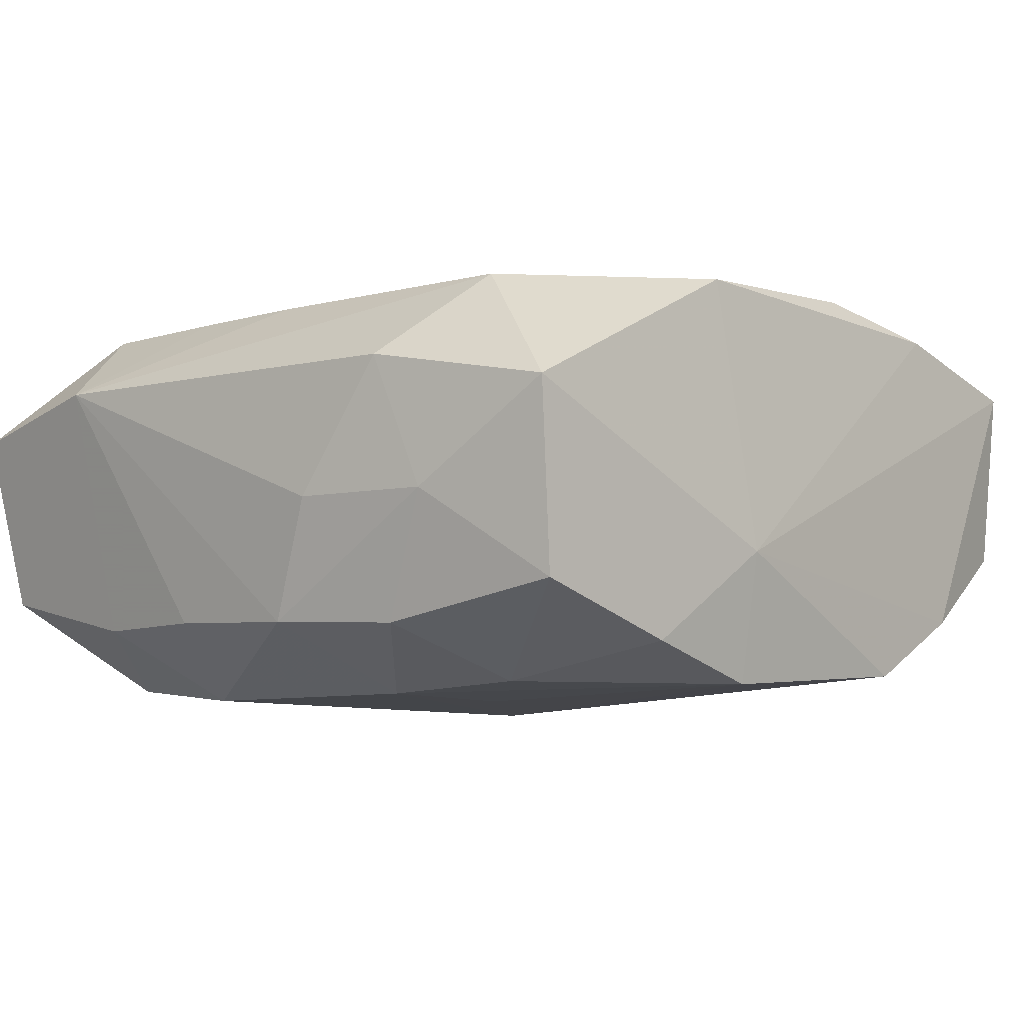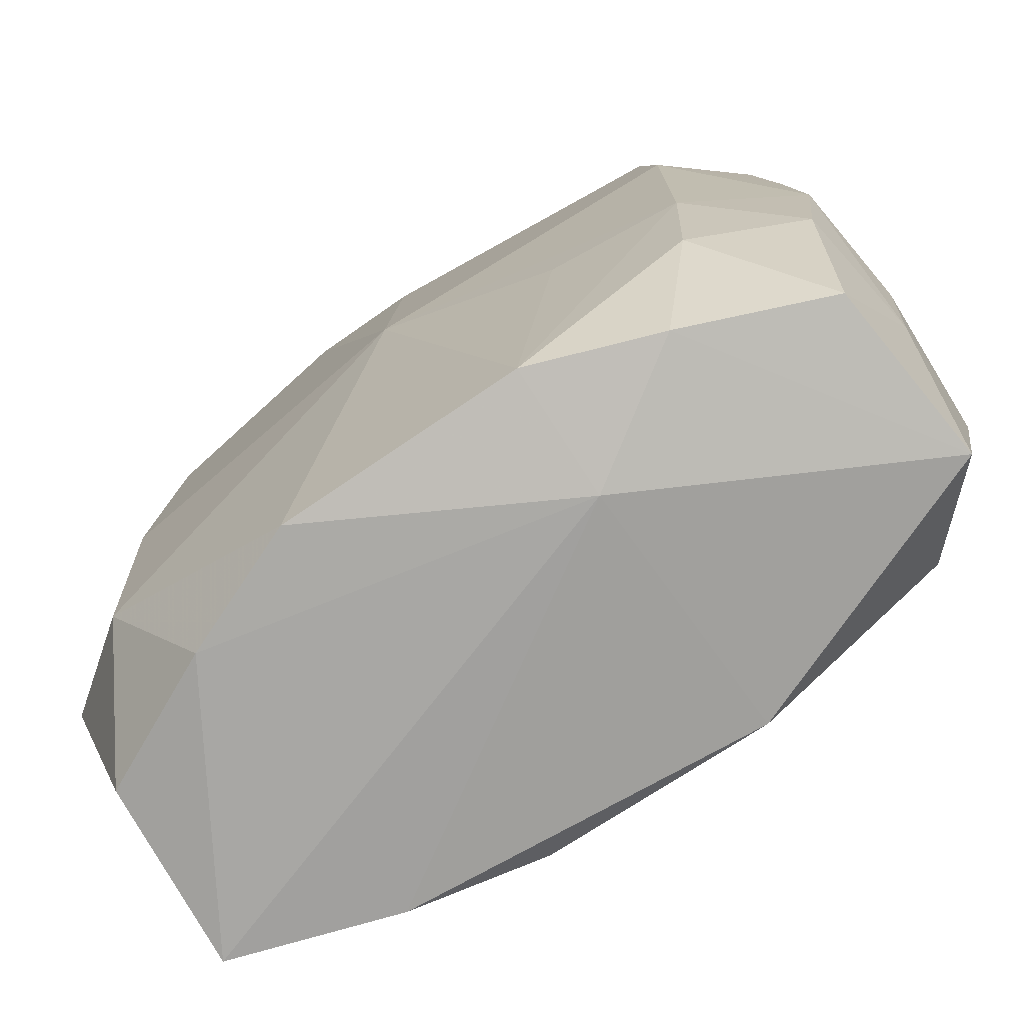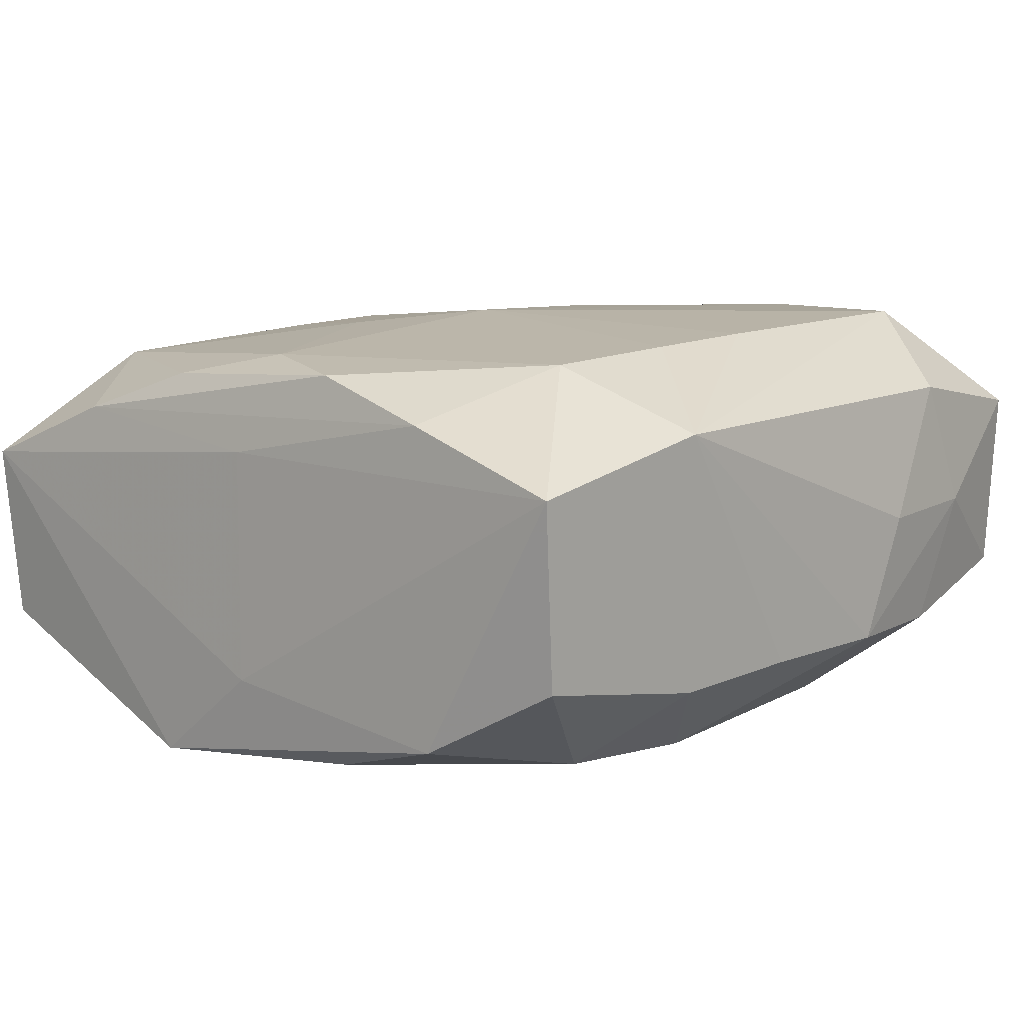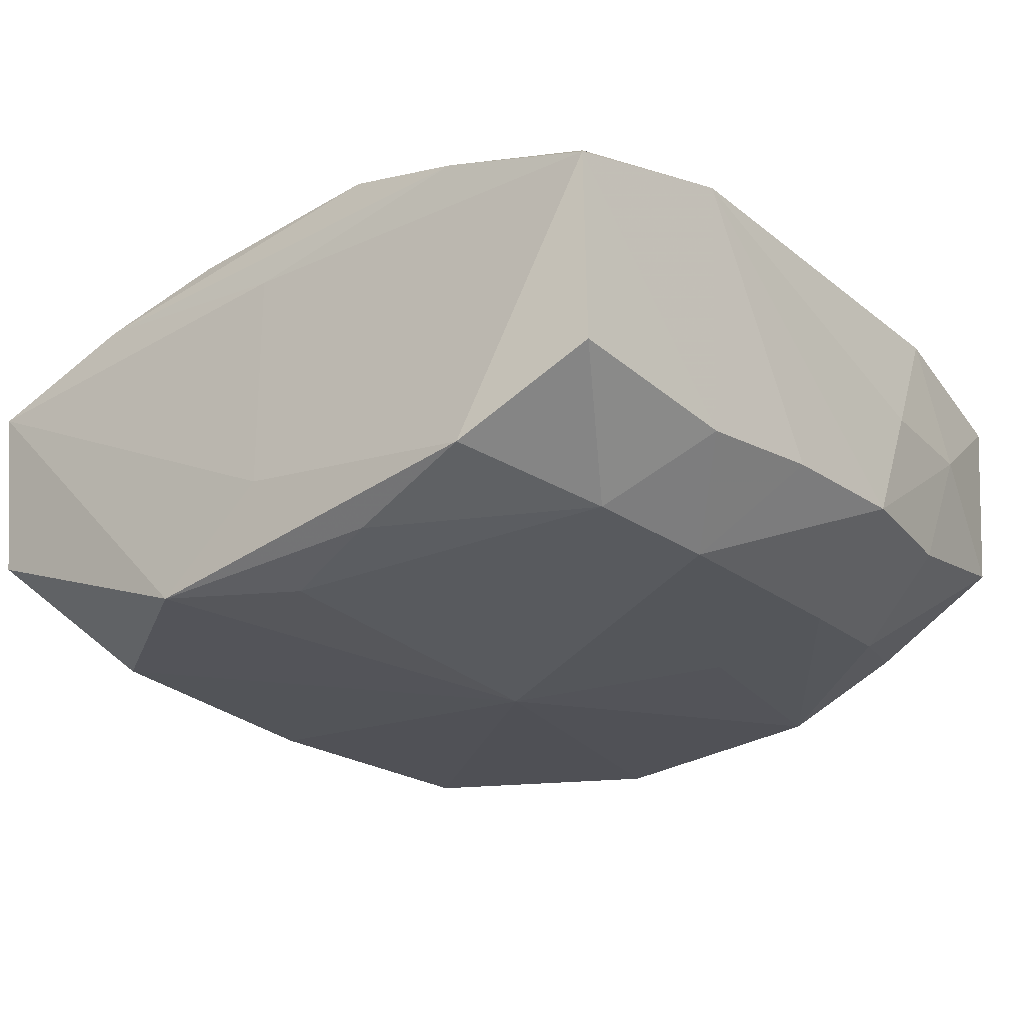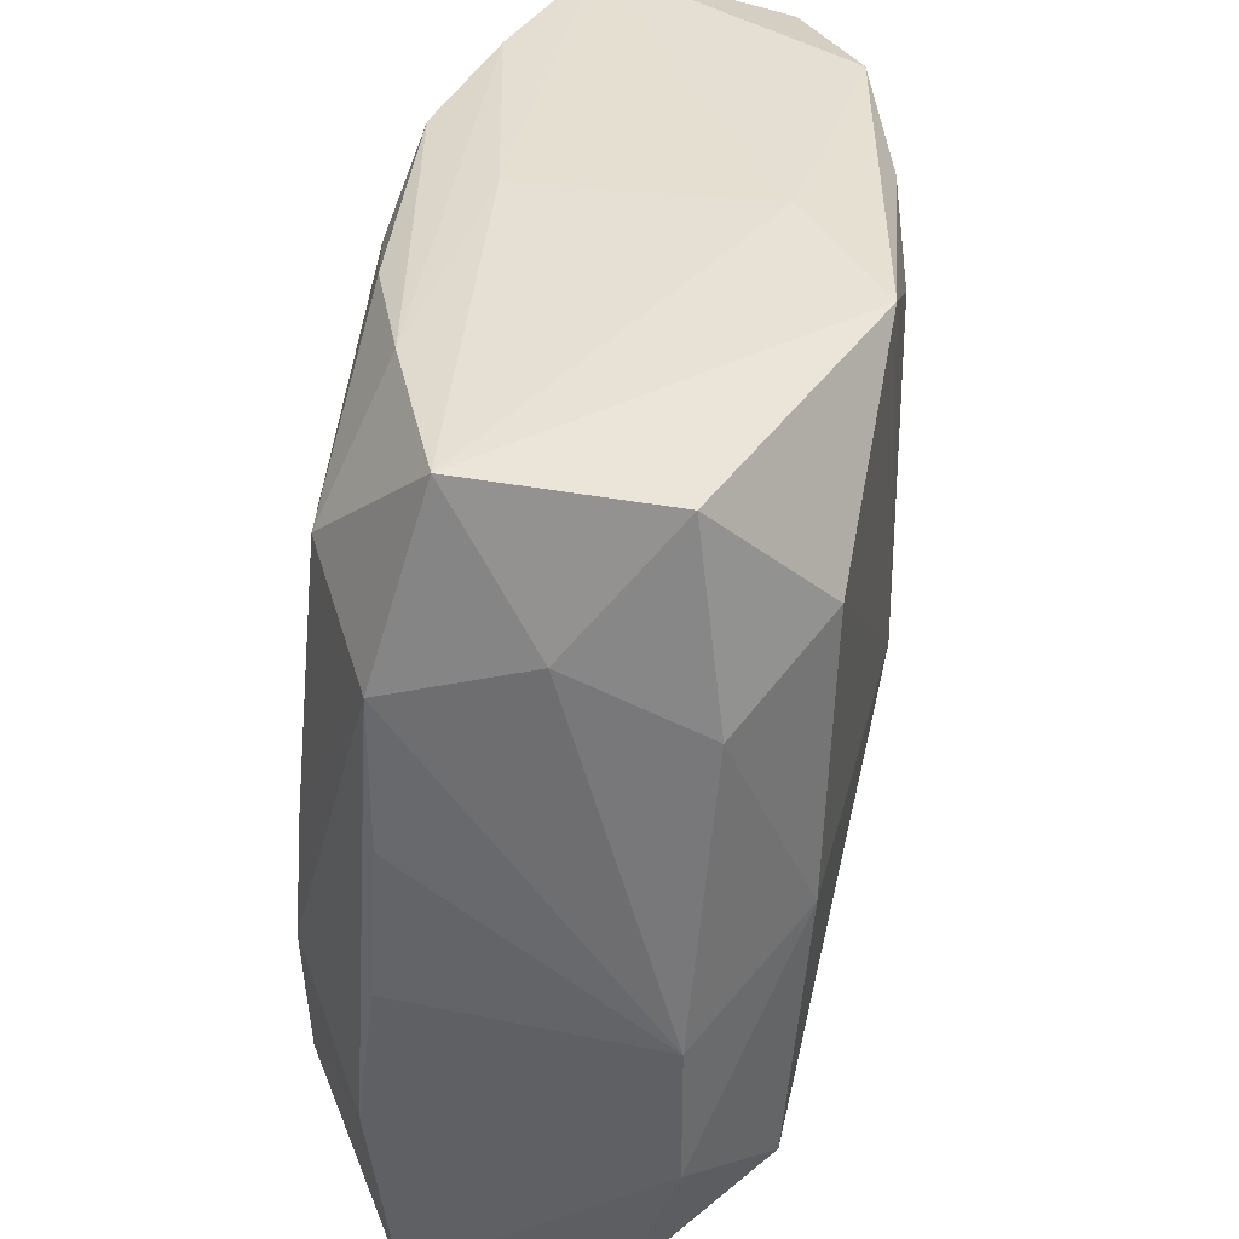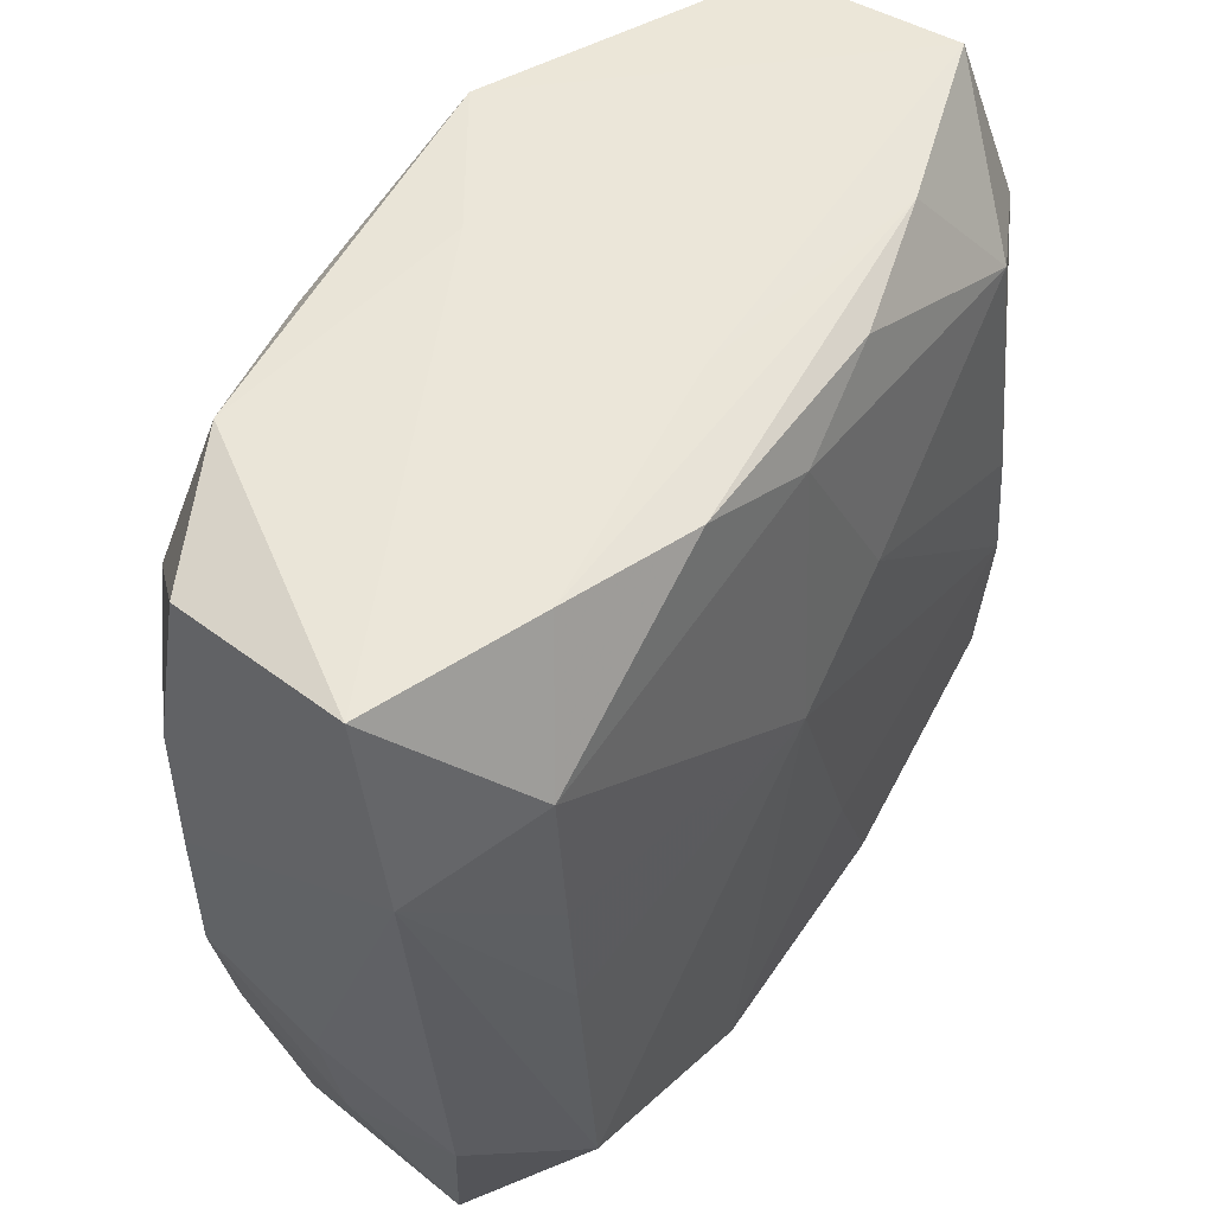
<metadata>
{"format":"obj","ext":"obj","renderer":"f3d","projection":"perspective","resolution":1024,"background":"white","views":[{"elev":0.3,"azim":-49.4,"up":"+Z"},{"elev":-78.7,"azim":-145.0,"up":"+Y"},{"elev":6.5,"azim":-138.4,"up":"+Z"},{"elev":-27.1,"azim":-141.8,"up":"+Z"},{"elev":37.2,"azim":97.9,"up":"+Y"},{"elev":56.1,"azim":-54.0,"up":"+Y"}]}
</metadata>
<code>
v 0.02235 -0.01133 -0.005927
v 0.006067 0.02073 -0.01183
v -0.01707 0.005985 -0.01063
v -0.006274 0.01946 -0.0111
v -0.002206 0.004312 0.0117
v 0.02184 0.01403 -0.0007716
v 0.02042 -0.02016 -0.003269
v -0.01629 0.01326 -0.0106
v 0.005871 -0.01879 0.01135
v -0.006166 -0.02185 -0.002174
v 0.002387 -0.009967 0.0117
v 0.02032 0.021 0.003501
v 0.005484 0.01998 0.008477
v -0.006238 -0.01941 0.0117
v 0.01698 -0.0149 -0.009503
v -0.01289 0.02113 0.006628
v -0.02209 -0.01333 0.00105
v 0.02125 -0.02034 0.006344
v 0.02188 -0.01022 0.007441
v -0.000273 0.02122 0.004649
v -0.02199 0.00354 -0.00607
v -0.006366 -0.02109 -0.008922
v 0.00411 0.008026 0.01097
v -0.01291 -0.02092 -0.006396
v -0.01335 0.02081 -0.009251
v -0.0002523 0.01806 0.009592
v 0.01652 0.001042 0.01042
v -0.02026 -0.01995 -0.003145
v -0.0002906 0.02114 -0.007258
v -0.02095 -0.02004 0.006264
v -0.01656 -0.00666 -0.009536
v 0.01666 -0.00536 0.0109
v 0.01999 0.02009 -0.00581
v -0.01571 -0.01365 -0.008578
v -0.006196 0.02057 0.008765
v -0.01705 -0.01352 0.01154
v -0.0224 -0.003968 -0.005707
v 0.01587 0.01475 0.009166
v 0.02207 -0.002995 0.006488
v 0.02273 -0.003912 -0.005961
v 0.01309 -0.02148 -0.006643
v -0.02209 -0.01038 0.007486
v 0.0219 0.01194 0.006045
v 0.01712 -0.0003109 -0.01057
v 0.01612 0.01369 -0.01089
v -0.0002822 0.0174 -0.01201
v -0.02117 0.01032 -0.006795
v 0.01585 -0.0126 0.01085
v -0.000208 -0.0004957 -0.01229
v -0.009583 -0.007234 -0.01039
v 0.0128 -0.01995 0.009423
v -0.02028 0.01965 -0.005668
v -0.02257 0.01186 0.006169
v 0.006353 -0.02179 -0.00926
v -0.01695 0.007285 0.01008
v -0.02284 -0.006216 0.0005915
v 0.02209 0.004597 0.006011
v -0.02126 0.02122 0.003628
v -0.01671 0.01493 0.009416
v 0.02133 0.01081 -0.007078
v -0.0001078 -0.01584 0.01162
v 0.01205 0.02073 0.006434
v -0.02142 -0.01087 -0.005531
v -0.01709 0.0009101 0.01059
f 29 12 2
f 2 45 49
f 33 2 12
f 45 2 33
f 10 24 22
f 20 12 29
f 11 32 5
f 9 11 61
f 38 43 12
f 7 15 1
f 18 7 1
f 49 45 44
f 44 15 49
f 40 1 44
f 44 1 15
f 49 8 46
f 46 2 49
f 45 33 60
f 40 44 60
f 60 44 45
f 41 15 7
f 41 18 10
f 41 7 18
f 49 15 54
f 54 22 49
f 15 41 54
f 10 22 54
f 54 41 10
f 47 52 8
f 19 43 32
f 19 1 40
f 18 1 19
f 6 33 12
f 12 43 6
f 6 60 33
f 6 43 40
f 40 60 6
f 61 11 14
f 14 9 61
f 5 36 14
f 14 11 5
f 18 19 48
f 48 19 32
f 32 11 48
f 11 9 48
f 5 32 23
f 23 26 5
f 38 26 23
f 35 26 13
f 13 26 38
f 64 36 5
f 5 55 64
f 53 36 64
f 64 55 53
f 53 55 59
f 59 55 5
f 5 26 59
f 59 26 35
f 4 46 8
f 2 46 4
f 42 36 53
f 3 31 37
f 3 47 8
f 3 8 49
f 49 31 3
f 34 22 24
f 34 31 22
f 24 28 34
f 49 22 50
f 50 31 49
f 22 31 50
f 21 37 53
f 21 3 37
f 47 3 21
f 53 47 21
f 58 20 29
f 53 59 58
f 58 47 53
f 52 47 58
f 40 43 57
f 43 19 57
f 18 48 51
f 51 48 9
f 9 14 51
f 10 18 51
f 51 14 10
f 27 23 32
f 38 23 27
f 32 43 27
f 43 38 27
f 62 38 12
f 62 13 38
f 35 13 62
f 12 20 62
f 37 17 56
f 17 42 56
f 53 37 56
f 56 42 53
f 63 17 37
f 63 28 17
f 63 34 28
f 37 31 63
f 31 34 63
f 30 42 17
f 17 28 30
f 36 42 30
f 30 14 36
f 10 14 30
f 30 24 10
f 30 28 24
f 20 58 16
f 35 62 16
f 16 62 20
f 16 59 35
f 16 58 59
f 25 58 29
f 52 58 25
f 29 2 25
f 2 4 25
f 8 52 25
f 25 4 8
f 39 19 40
f 40 57 39
f 39 57 19

</code>
